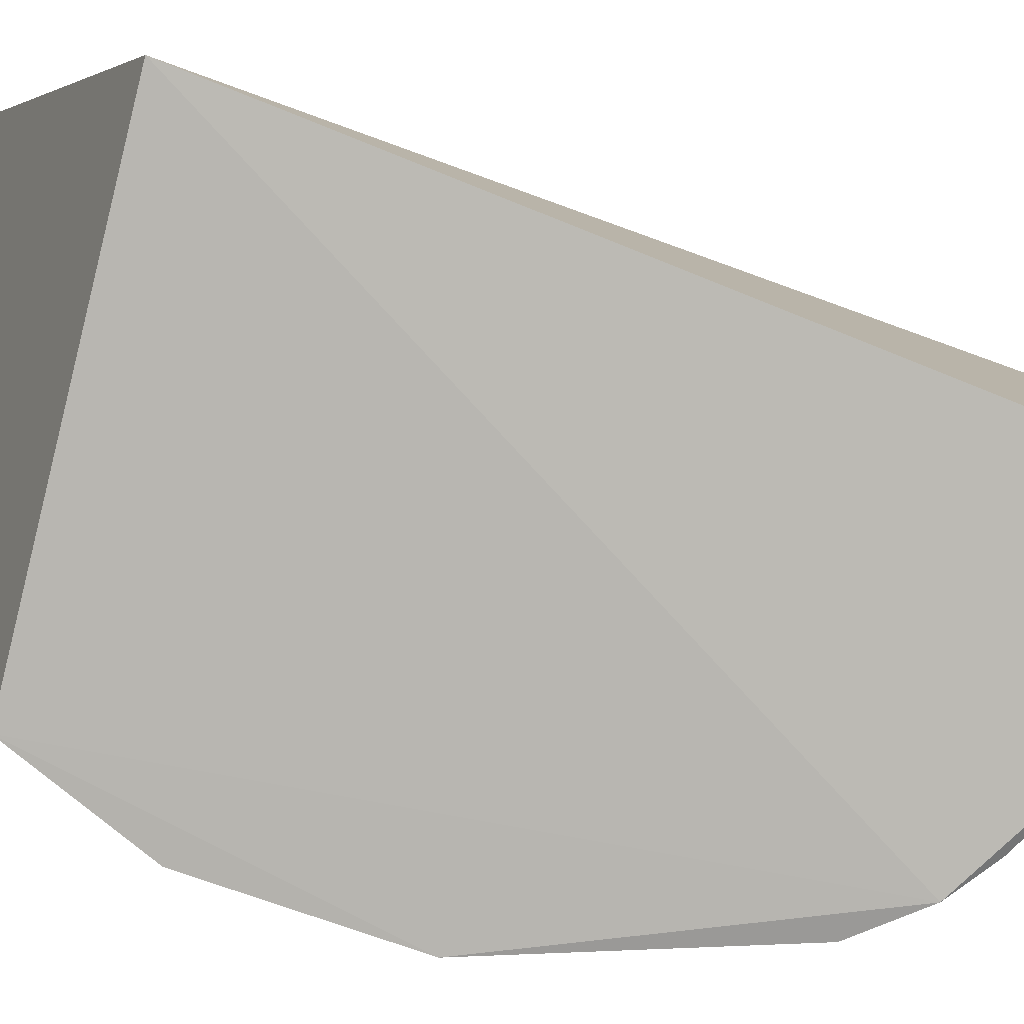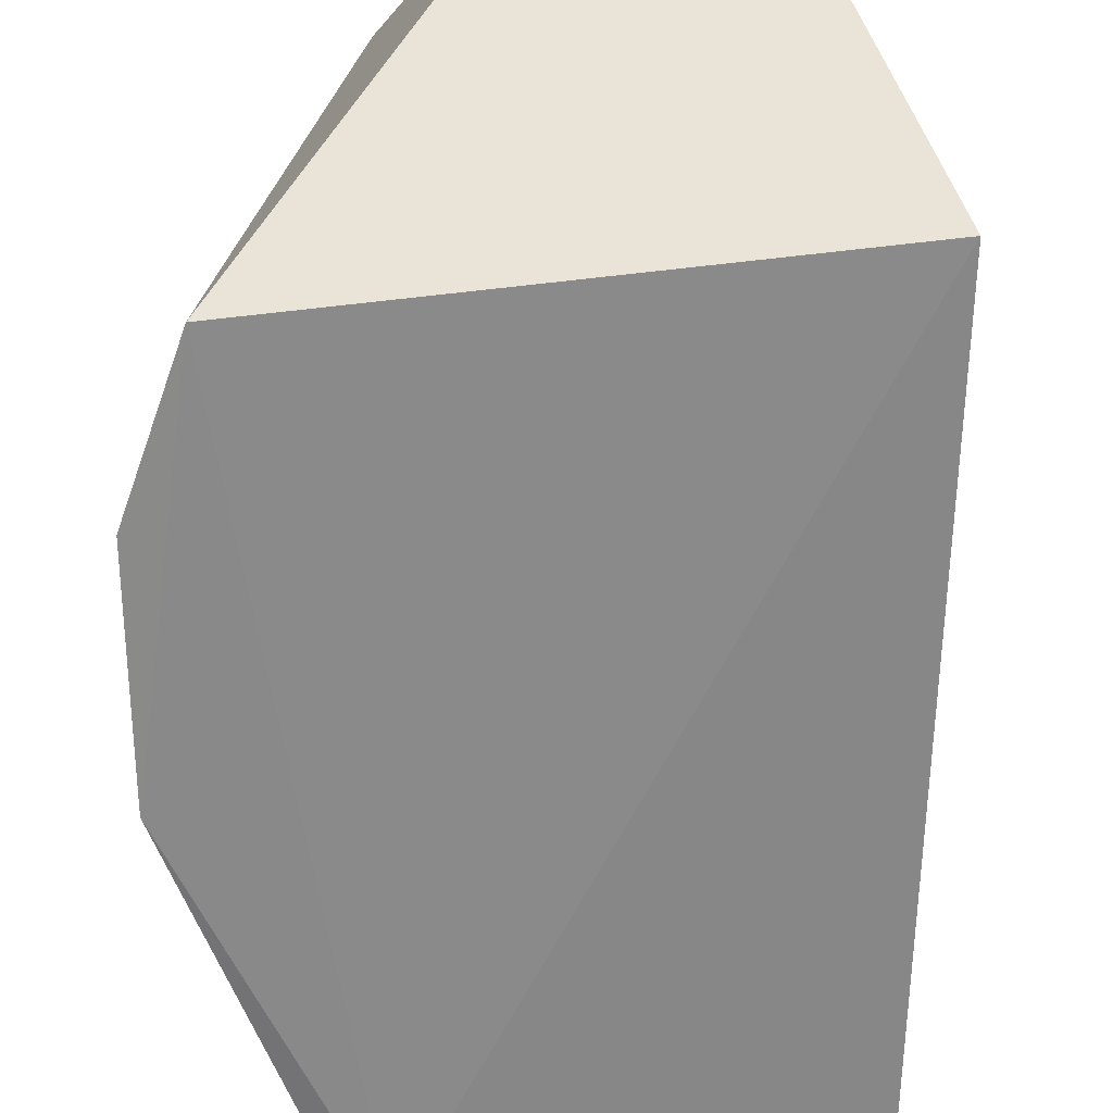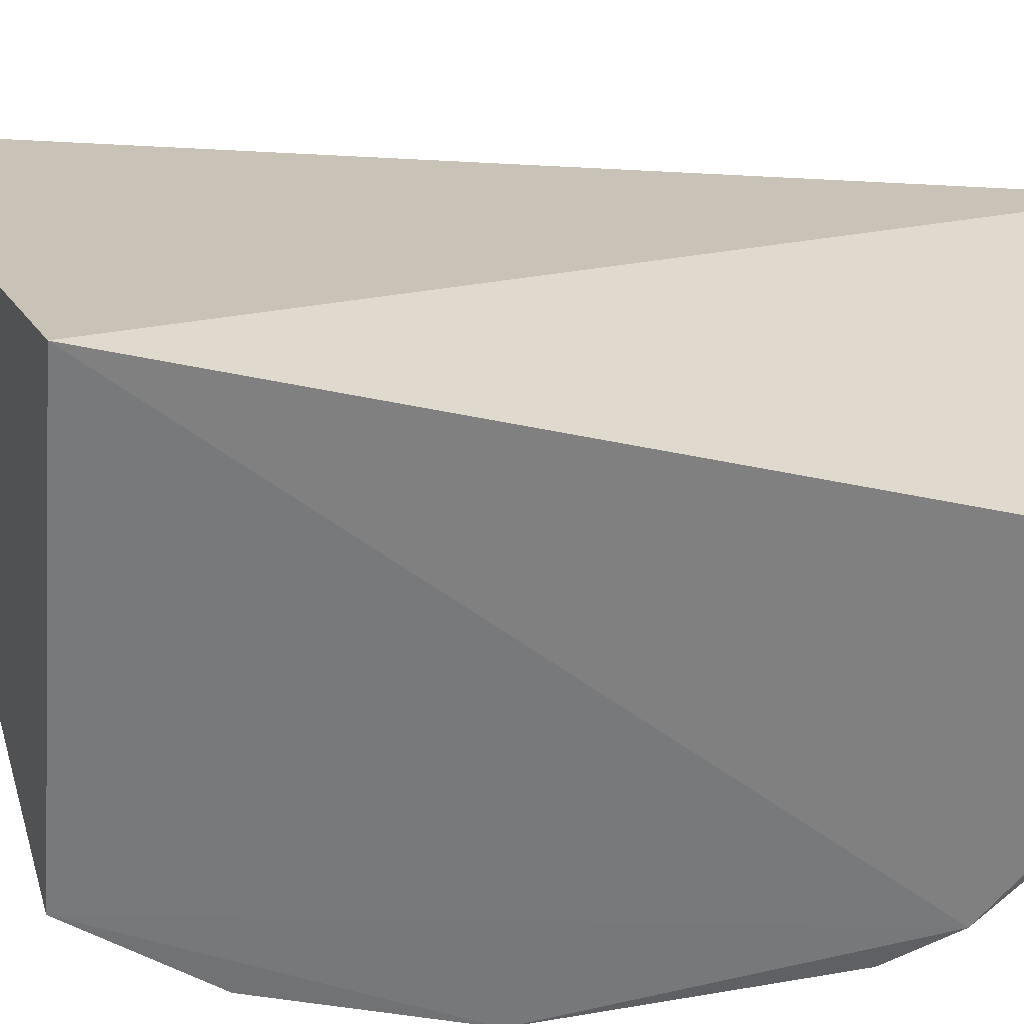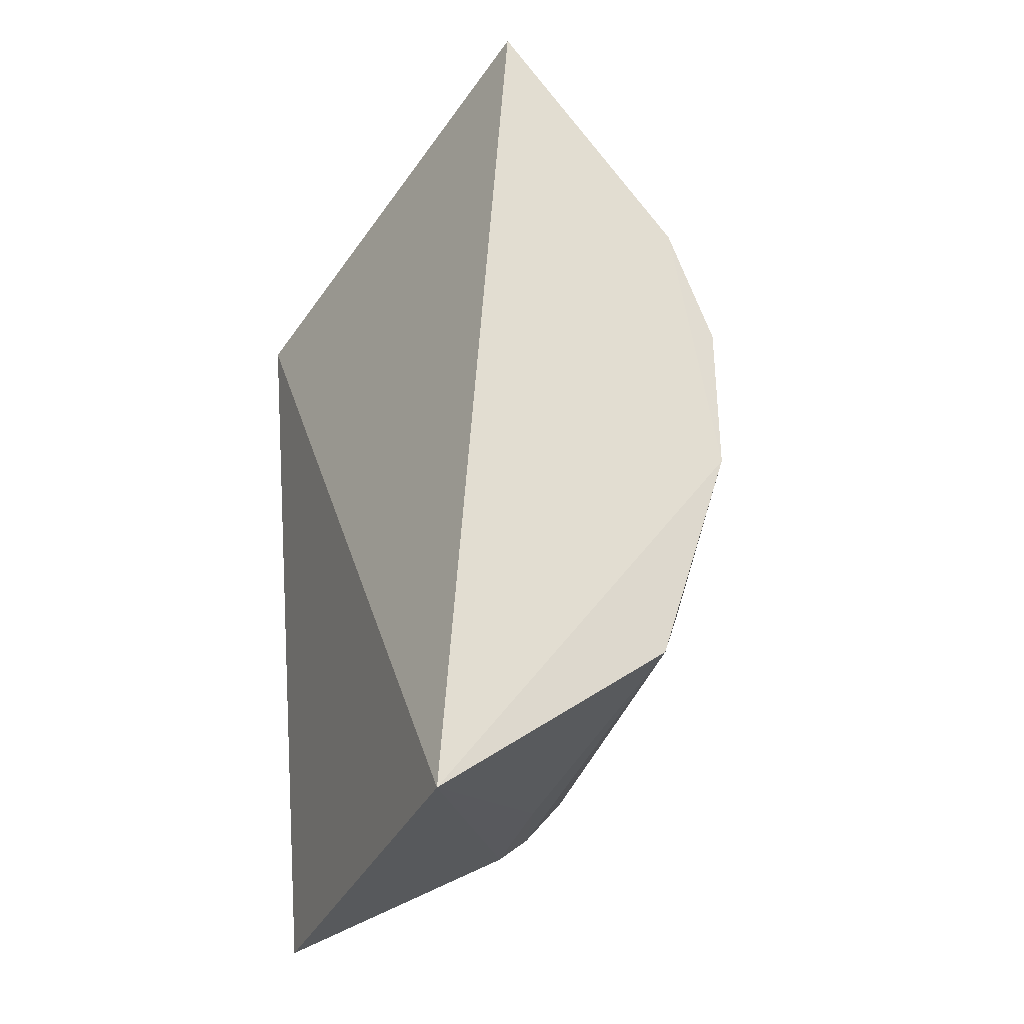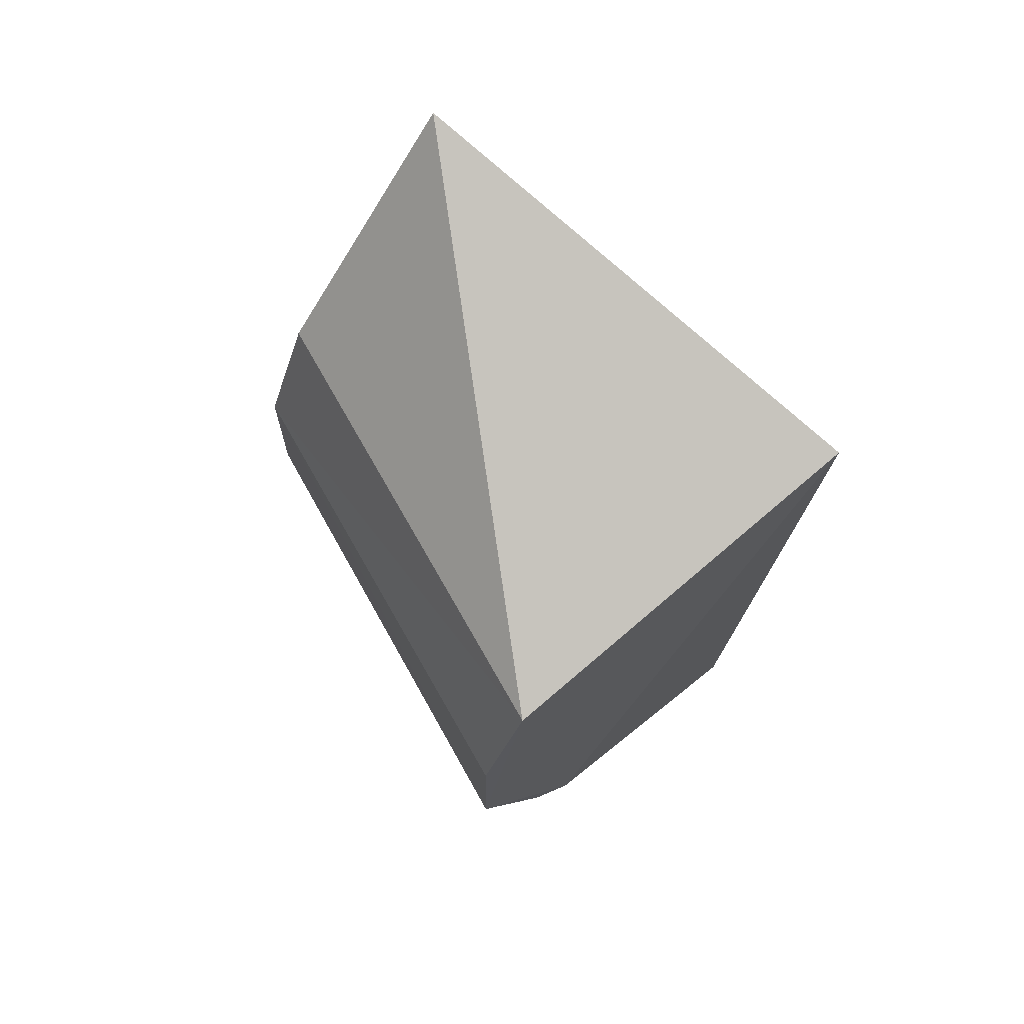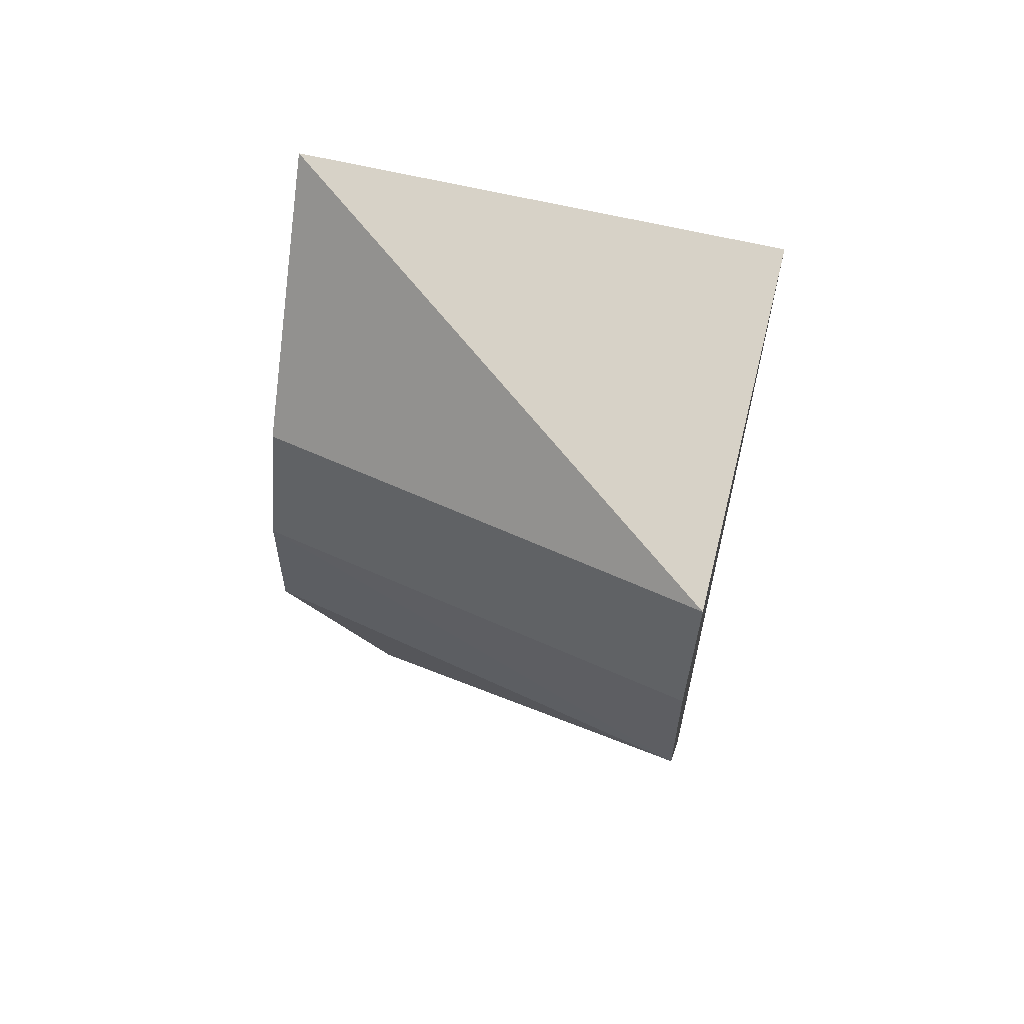
<metadata>
{"format":"obj","ext":"obj","renderer":"f3d","projection":"perspective","resolution":1024,"background":"white","views":[{"elev":-80.0,"azim":-107.3,"up":"+Z"},{"elev":-62.7,"azim":-177.4,"up":"+Z"},{"elev":-56.2,"azim":-97.8,"up":"+Z"},{"elev":-27.3,"azim":-20.5,"up":"+Y"},{"elev":71.7,"azim":141.4,"up":"+Y"},{"elev":64.1,"azim":105.6,"up":"+Y"}]}
</metadata>
<code>
v 0.01879 -0.1162 0.01076
v 0.11 -0.02314 -0.1018
v 0.09255 -0.02127 0.005591
v 0.03485 0.09077 0.009471
v 0.003258 0.05055 -0.09848
v 0.09797 0.04481 -0.1011
v 0.07544 -0.07462 0.00518
v 0.01706 -0.1251 -0.0968
v 0.109 0.01697 -0.1013
v 0.08066 0.04241 0.005755
v 0.08183 -0.08696 -0.1017
v 0.09059 -0.05339 -0.02005
v 0.09231 0.01514 0.004835
v 0.07078 -0.09104 -0.06803
v 0.07345 -0.09368 -0.09993
v 0.09167 -0.0754 -0.1008
f 1 3 4
f 5 1 4
f 6 5 4
f 7 3 1
f 8 1 5
f 9 2 6
f 10 6 4
f 10 4 3
f 11 6 2
f 11 5 6
f 11 8 5
f 12 2 3
f 12 3 7
f 13 3 2
f 13 2 9
f 13 10 3
f 13 9 6
f 13 6 10
f 14 11 7
f 14 7 1
f 15 1 8
f 15 8 11
f 15 14 1
f 15 11 14
f 16 11 2
f 16 2 12
f 16 12 7
f 16 7 11

</code>
